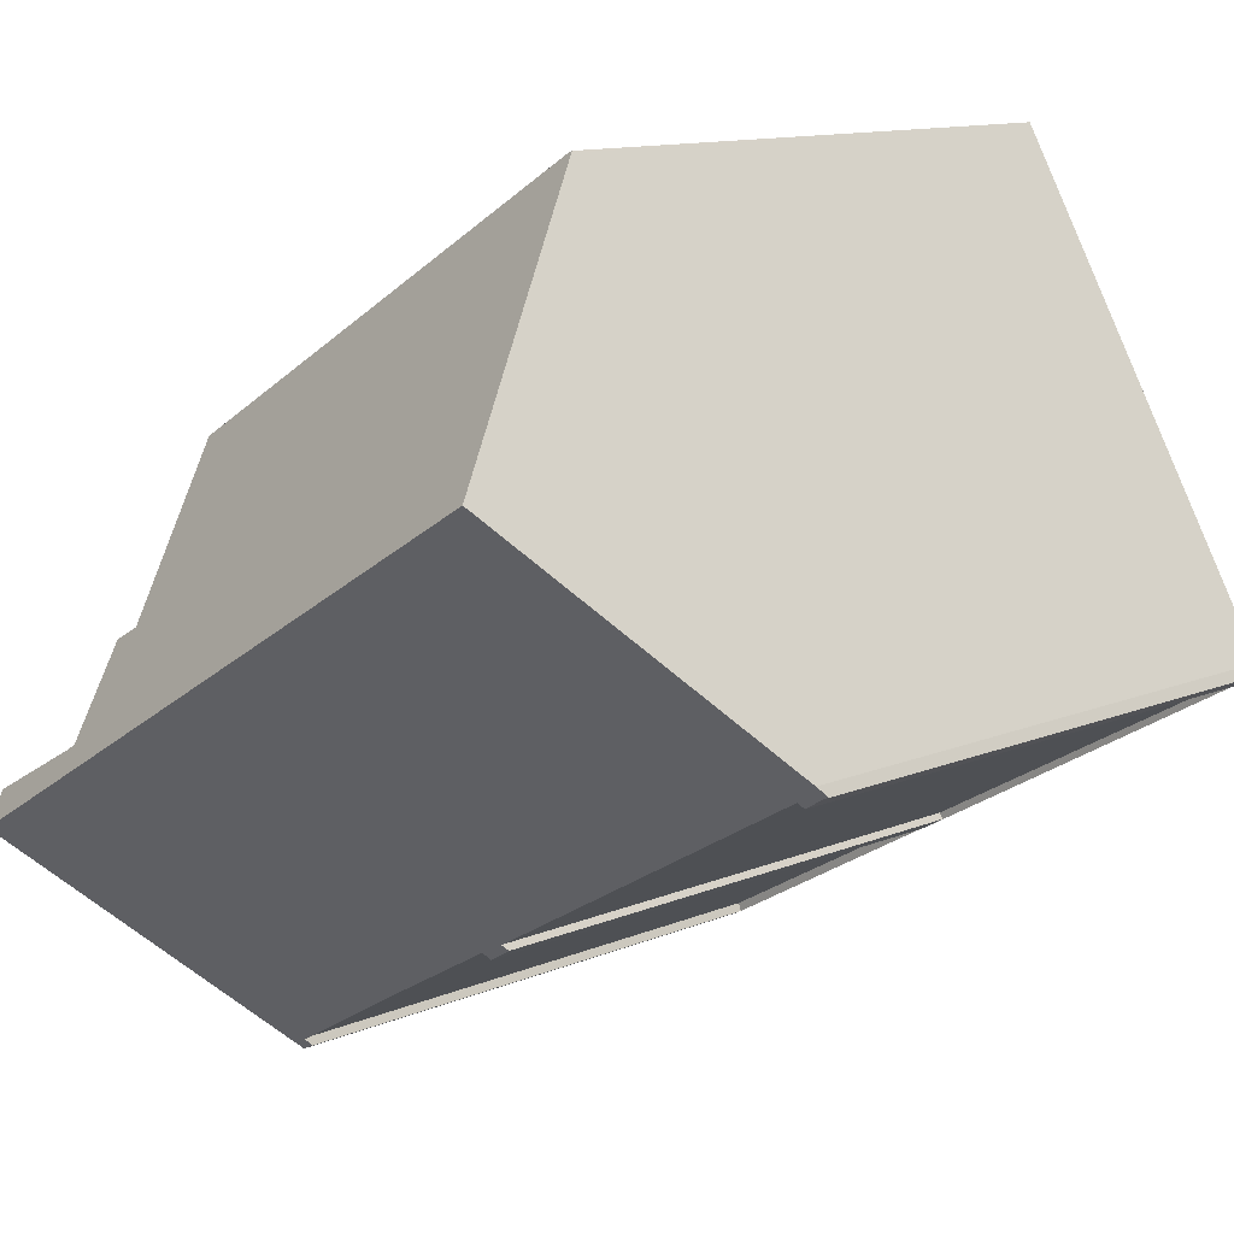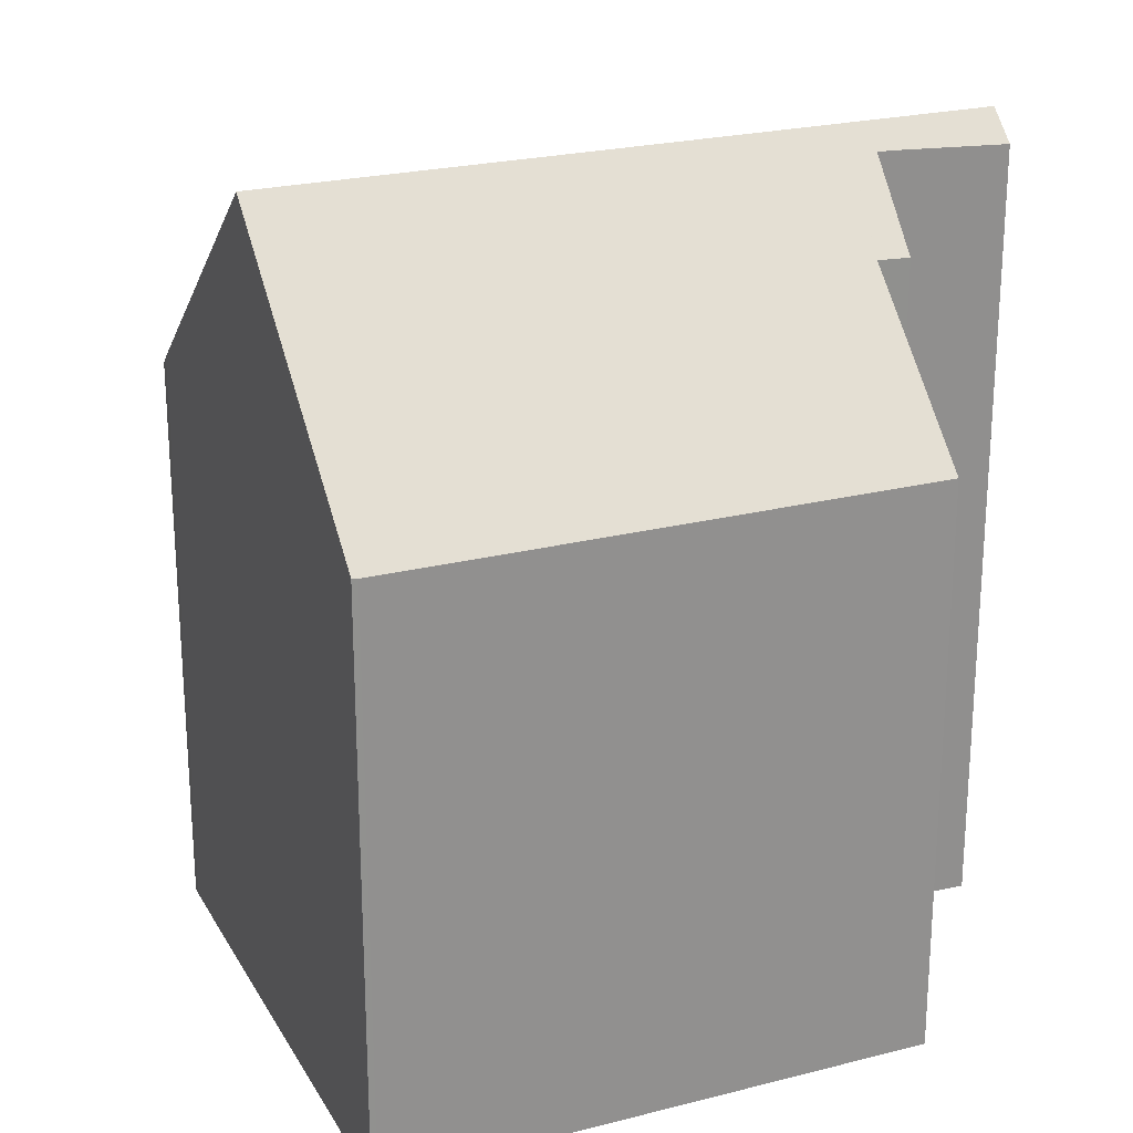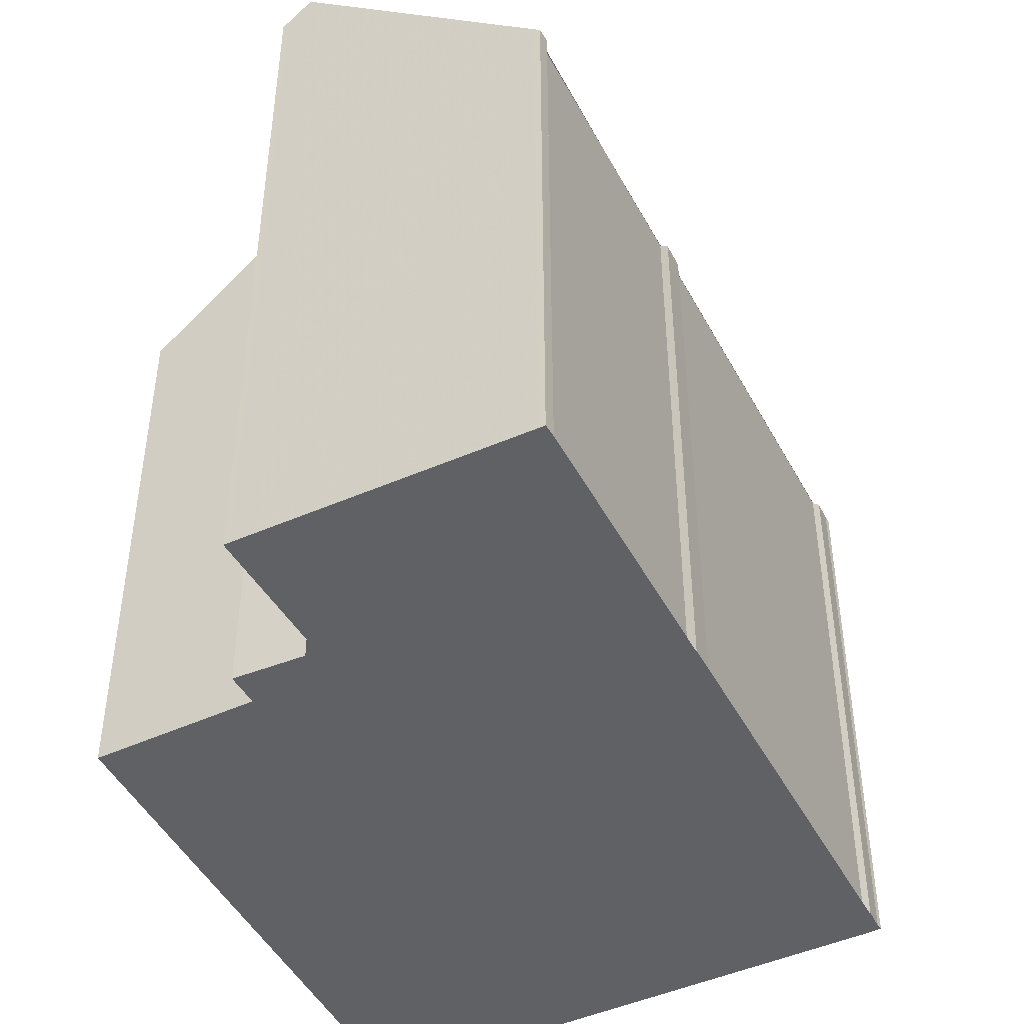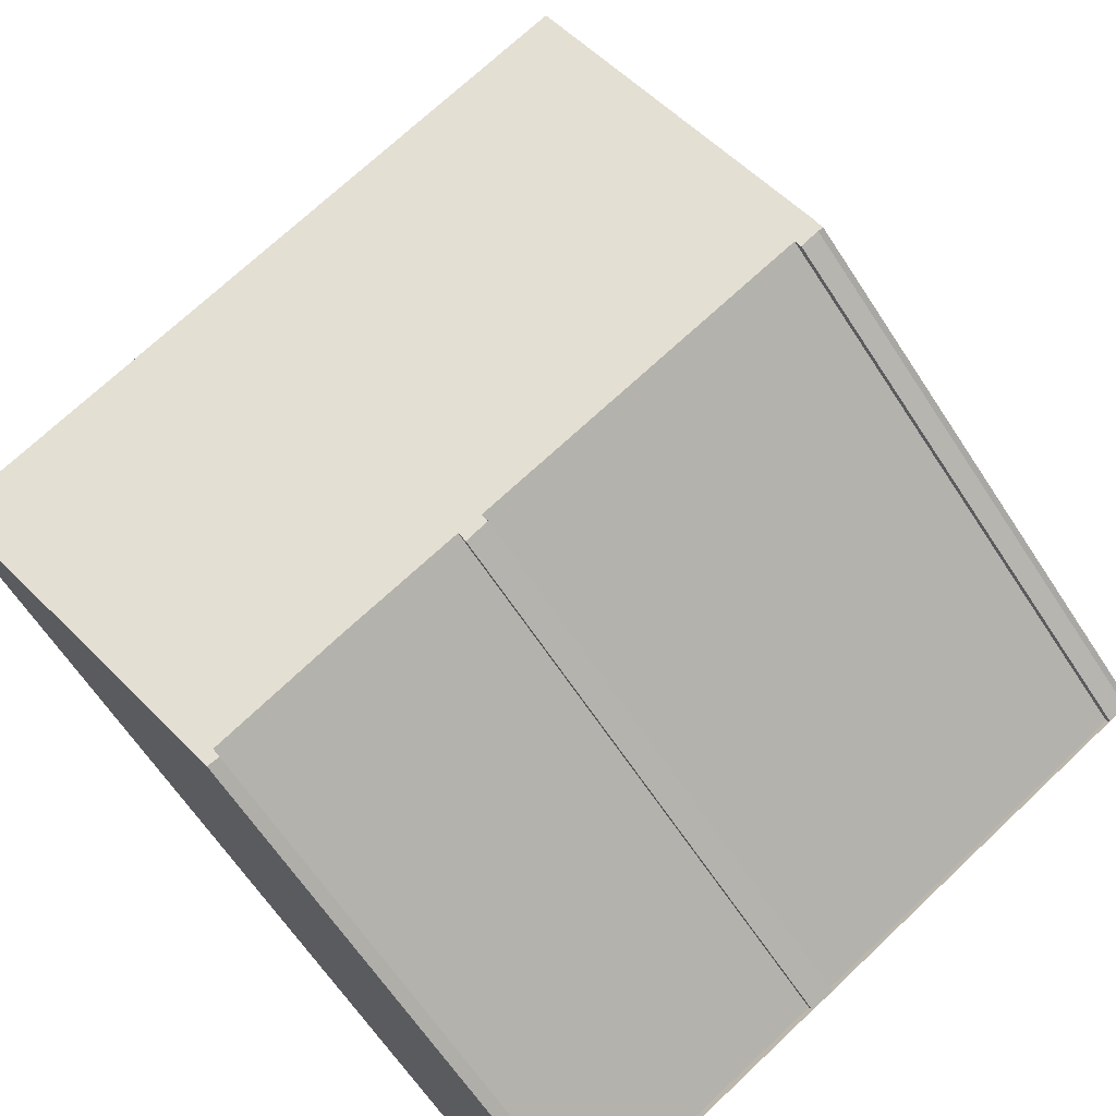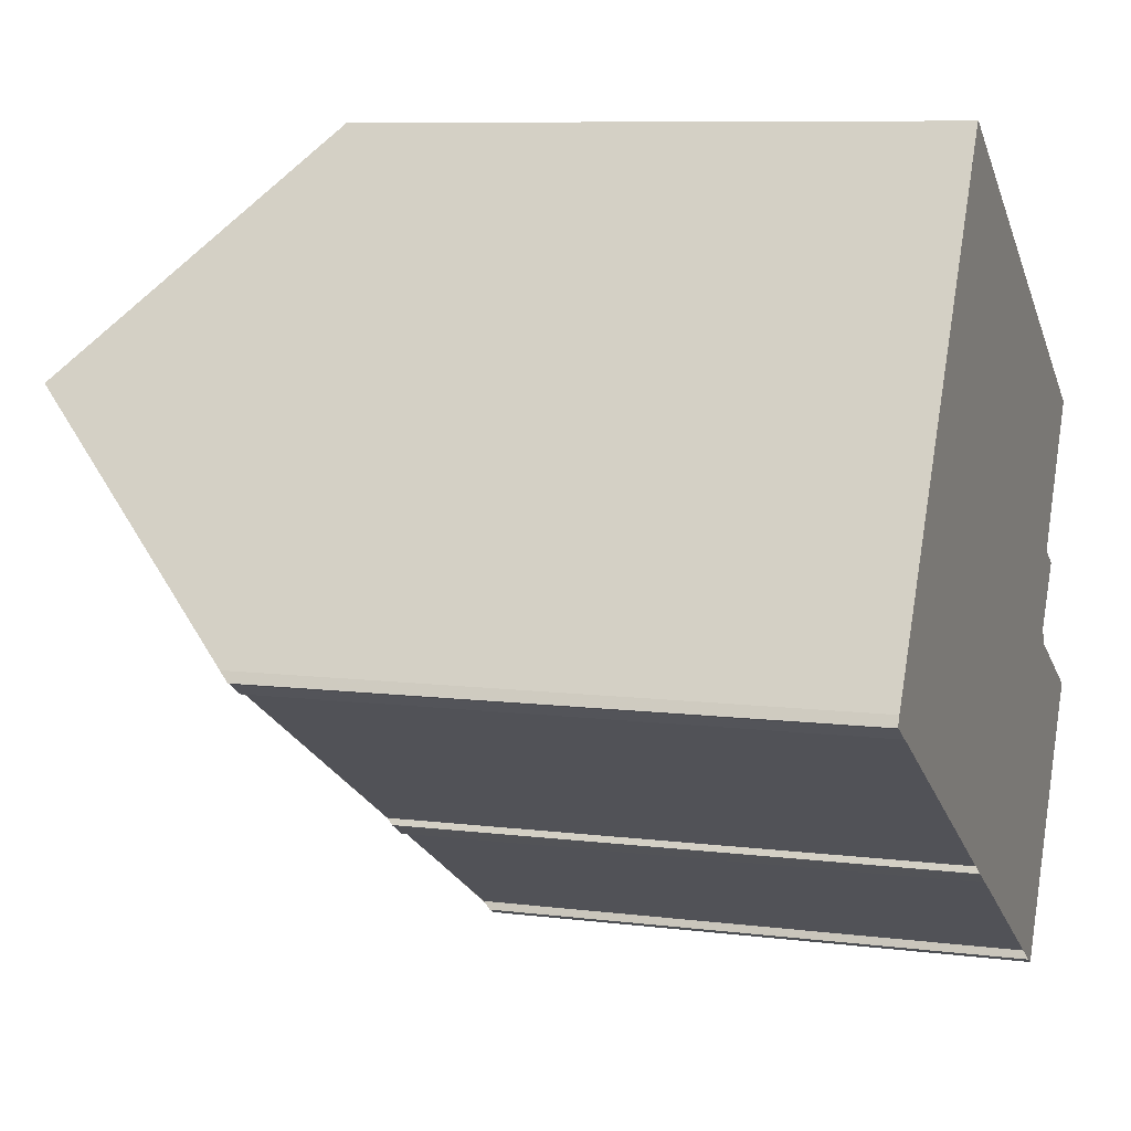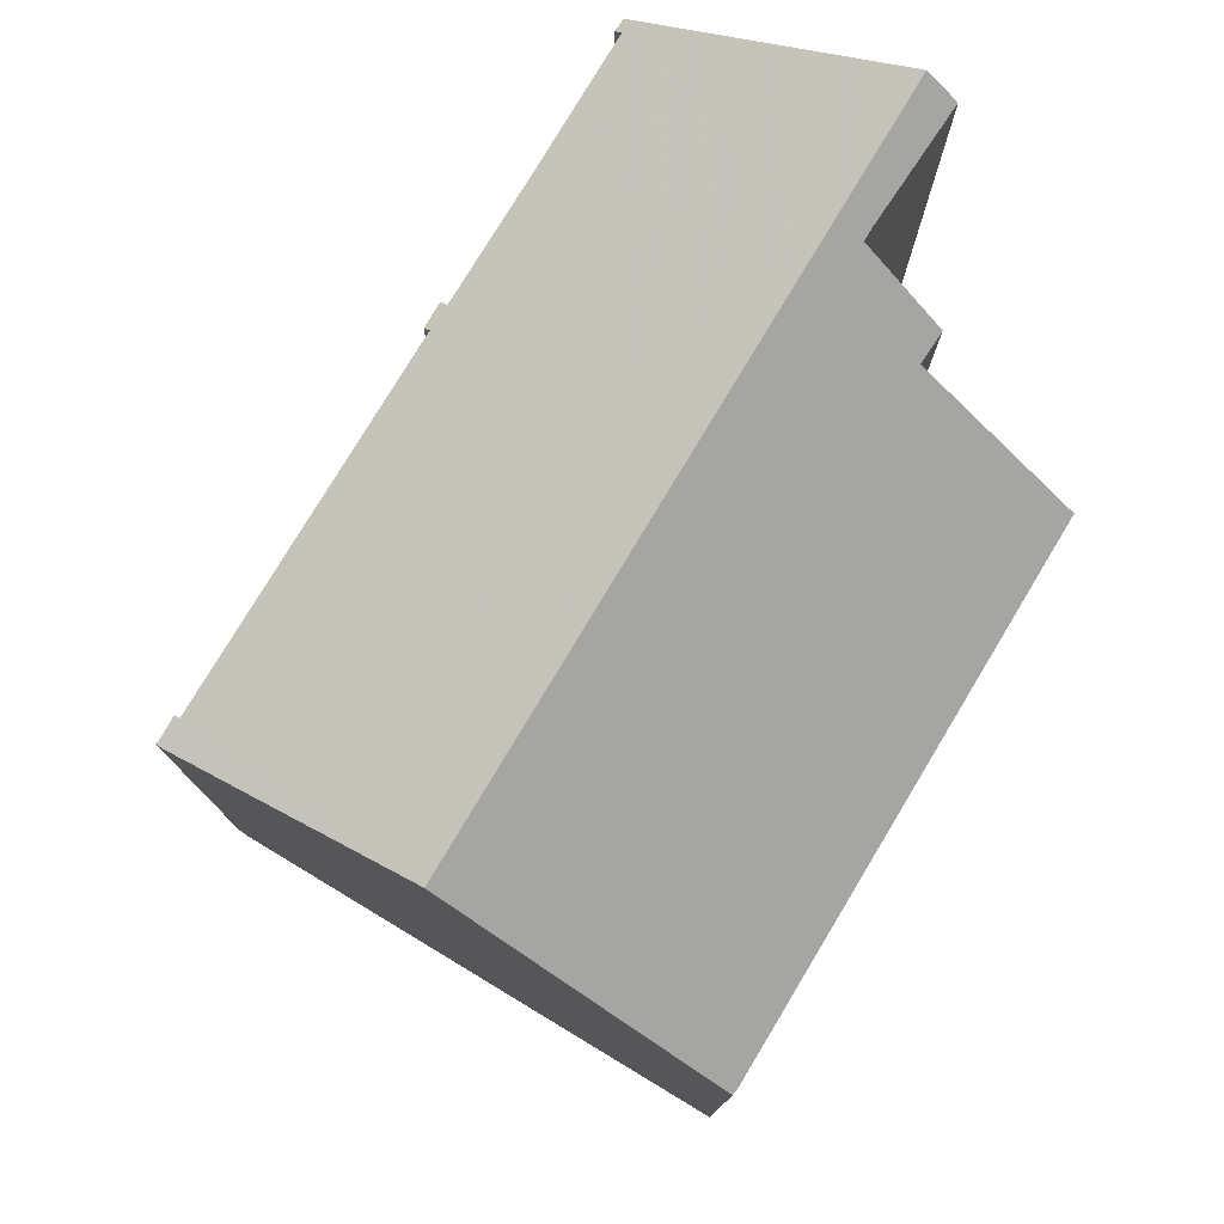
<metadata>
{"format":"obj","ext":"obj","renderer":"f3d","projection":"perspective","resolution":1024,"background":"white","views":[{"elev":12.1,"azim":45.0,"up":"+Y"},{"elev":24.3,"azim":-172.9,"up":"+Z"},{"elev":-46.9,"azim":-33.2,"up":"+Z"},{"elev":-64.4,"azim":33.2,"up":"+Y"},{"elev":8.3,"azim":109.2,"up":"+Y"},{"elev":79.1,"azim":151.2,"up":"+Z"}]}
</metadata>
<code>
v 73.74 -1527 9.23
v 73.66 -1527 9.244
v 73.36 -1527 9.23
v 73.3 -1527 9.327
v 68.01 -1530 9.325
v 68.06 -1530 9.228
v 67.7 -1531 9.221
v 67.64 -1531 9.342
v 63.77 -1533 9.34
v 63.82 -1533 9.218
v 63.63 -1533 9.229
v 73.66 -1527 9.386
v 61.2 -1529 12.62
v 63.12 -1528 12.73
v 63.2 -1528 12.57
v 62.57 -1527 11.54
v 63.04 -1526 11.56
v 61.76 -1524 9.221
v 69.3 -1520 9.27
v 69.39 -1520 9.285
v 71.56 -1523 13.15
v 61.46 -1529 13.07
v 63.7 -1528 13.09
v 65.82 -1532 9.341
v 73.73 -1527 9.26
v 71.55 -1523 13.15
v 61.46 -1529 13.07
v 71.56 -1523 13.15
v 63.7 -1528 13.09
v 62.83 -1527 11.55
v 71.55 -1523 13.15
v 69.38 -1520 9.284
v 69.4 -1520 9.309
v 69.4 -1520 9.309
v 61.78 -1524 9.26
v 62.79 -1527 11.55
v 62.58 -1527 11.55
v 70.69 -1522 11.6
v 70.68 -1522 11.6
v 63.03 -1526 11.55
v 63.49 -1528 12.72
v 63.13 -1528 12.72
v 62.95 -1528 12.72
v 61.25 -1529 12.71
v 71.35 -1523 12.77
v 71.34 -1523 12.77
v 61.47 -1529 13.07
v 61.47 -1529 13.07
v 63.64 -1533 9.228
v 61.22 -1529 12.62
v 61.26 -1529 12.71
v 63.58 -1533 9.319
v 63.59 -1533 9.319
v 73.69 -1527 9.323
v 73.7 -1527 9.323
v 67.65 -1531 9.32
v 68.01 -1530 9.321
v 73.31 -1527 9.323
v 63.78 -1533 9.319
v 73.66 -1527 9.244
v 73.74 -1527 9.23
v 73.74 -1527 0
v 73.66 -1527 0
v 73.36 -1527 9.23
v 73.66 -1527 9.244
v 73.66 -1527 0
v 73.36 -1527 0
v 73.31 -1527 9.323
v 73.36 -1527 9.23
v 73.36 -1527 0
v 73.31 -1527 0
v 68.01 -1530 9.325
v 73.3 -1527 9.327
v 73.3 -1527 0
v 68.01 -1530 0
v 68.01 -1530 9.321
v 68.01 -1530 9.325
v 68.01 -1530 0
v 68.01 -1530 0
v 67.7 -1531 9.221
v 68.06 -1530 9.228
v 68.06 -1530 0
v 67.7 -1531 0
v 67.65 -1531 9.32
v 67.7 -1531 9.221
v 67.7 -1531 0
v 67.65 -1531 0
v 65.82 -1532 9.341
v 67.64 -1531 9.342
v 67.64 -1531 0
v 65.82 -1532 0
v 63.78 -1533 9.319
v 63.77 -1533 9.34
v 63.77 -1533 0
v 63.78 -1533 0
v 63.64 -1533 9.228
v 63.82 -1533 9.218
v 63.82 -1533 0
v 63.64 -1533 0
v 63.58 -1533 9.319
v 63.63 -1533 9.229
v 63.63 -1533 0
v 63.58 -1533 1.776e-15
v 73.7 -1527 9.323
v 73.66 -1527 9.386
v 73.66 -1527 0
v 73.7 -1527 0
v 61.22 -1529 12.62
v 61.2 -1529 12.62
v 61.2 -1529 0
v 61.22 -1529 0
v 63.13 -1528 12.72
v 63.12 -1528 12.73
v 63.12 -1528 0
v 63.13 -1528 1.776e-15
v 62.58 -1527 11.55
v 63.2 -1528 12.57
v 63.2 -1528 0
v 62.58 -1527 0
v 62.79 -1527 11.55
v 62.57 -1527 11.54
v 62.57 -1527 1.776e-15
v 62.79 -1527 0
v 63.03 -1526 11.55
v 63.04 -1526 11.56
v 63.04 -1526 0
v 63.03 -1526 0
v 69.3 -1520 9.27
v 61.76 -1524 9.221
v 61.76 -1524 1.776e-15
v 69.3 -1520 0
v 69.38 -1520 9.284
v 69.3 -1520 9.27
v 69.3 -1520 0
v 69.38 -1520 0
v 69.4 -1520 9.309
v 69.39 -1520 9.285
v 69.39 -1520 0
v 69.4 -1520 0
v 73.66 -1527 9.386
v 71.56 -1523 13.15
v 71.56 -1523 0
v 73.66 -1527 0
v 63.77 -1533 9.34
v 65.82 -1532 9.341
v 65.82 -1532 0
v 63.77 -1533 0
v 73.74 -1527 9.23
v 73.73 -1527 9.26
v 73.73 -1527 0
v 73.74 -1527 0
v 61.25 -1529 12.71
v 61.46 -1529 13.07
v 61.46 -1529 1.776e-15
v 61.25 -1529 0
v 63.04 -1526 11.56
v 62.83 -1527 11.55
v 62.83 -1527 0
v 63.04 -1526 0
v 69.39 -1520 9.285
v 69.38 -1520 9.284
v 69.38 -1520 0
v 69.39 -1520 0
v 70.69 -1522 11.6
v 69.4 -1520 9.309
v 69.4 -1520 0
v 70.69 -1522 0
v 61.76 -1524 9.221
v 61.78 -1524 9.26
v 61.78 -1524 0
v 61.76 -1524 1.776e-15
v 62.83 -1527 11.55
v 62.79 -1527 11.55
v 62.79 -1527 0
v 62.83 -1527 0
v 62.57 -1527 11.54
v 62.58 -1527 11.55
v 62.58 -1527 0
v 62.57 -1527 1.776e-15
v 71.35 -1523 12.77
v 70.69 -1522 11.6
v 70.69 -1522 0
v 71.35 -1523 1.776e-15
v 61.78 -1524 9.26
v 63.03 -1526 11.55
v 63.03 -1526 0
v 61.78 -1524 0
v 63.2 -1528 12.57
v 63.13 -1528 12.72
v 63.13 -1528 1.776e-15
v 63.2 -1528 0
v 63.12 -1528 12.73
v 62.95 -1528 12.72
v 62.95 -1528 0
v 63.12 -1528 0
v 61.2 -1529 12.62
v 61.25 -1529 12.71
v 61.25 -1529 0
v 61.2 -1529 0
v 71.56 -1523 13.15
v 71.35 -1523 12.77
v 71.35 -1523 1.776e-15
v 71.56 -1523 0
v 63.63 -1533 9.229
v 63.64 -1533 9.228
v 63.64 -1533 0
v 63.63 -1533 0
v 62.95 -1528 12.72
v 61.22 -1529 12.62
v 61.22 -1529 0
v 62.95 -1528 0
v 61.46 -1529 13.07
v 63.58 -1533 9.319
v 63.58 -1533 1.776e-15
v 61.46 -1529 1.776e-15
v 73.73 -1527 9.26
v 73.7 -1527 9.323
v 73.7 -1527 0
v 73.73 -1527 0
v 67.64 -1531 9.342
v 67.65 -1531 9.32
v 67.65 -1531 0
v 67.64 -1531 0
v 68.06 -1530 9.228
v 68.01 -1530 9.321
v 68.01 -1530 0
v 68.06 -1530 0
v 73.3 -1527 9.327
v 73.31 -1527 9.323
v 73.31 -1527 0
v 73.3 -1527 0
v 63.82 -1533 9.218
v 63.78 -1533 9.319
v 63.78 -1533 0
v 63.82 -1533 0
v 73.74 -1527 0
v 73.66 -1527 0
v 73.36 -1527 0
v 73.3 -1527 0
v 68.01 -1530 0
v 68.06 -1530 0
v 67.7 -1531 0
v 67.64 -1531 0
v 63.77 -1533 0
v 63.82 -1533 0
v 63.63 -1533 0
v 61.2 -1529 0
v 63.12 -1528 0
v 63.2 -1528 0
v 62.57 -1527 0
v 63.04 -1526 0
v 61.76 -1524 0
v 69.3 -1520 0
v 69.39 -1520 0
v 73.66 -1527 0
f 53 49 11 52
f 55 25 54
f 57 6 7 56
f 37 16 36
f 34 32 20 33
f 35 18 19 32 34
f 39 34 33 38
f 40 35 34 39
f 42 15 37 36 30 41
f 46 39 38 45
f 41 30 17 40 39 46
f 51 44 13 50
f 47 27 44 51
f 45 28 31 46
f 46 31 29 41
f 59 10 49 53
f 50 43 51
f 51 43 14 42 41 29 47
f 52 22 48 53
f 54 26 21 12 55
f 54 25 1 2 3 58
f 58 4 5 57 56 8 24 23 26 54
f 53 48 23 24 9 59
f 61 62 63 60
f 65 66 67 64
f 69 70 71 68
f 73 74 75 72
f 77 78 79 76
f 81 82 83 80
f 85 86 87 84
f 89 90 91 88
f 93 94 95 92
f 97 98 99 96
f 101 102 103 100
f 105 106 107 104
f 109 110 111 108
f 113 114 115 112
f 117 118 119 116
f 121 122 123 120
f 125 126 127 124
f 129 130 131 128
f 133 134 135 132
f 137 138 139 136
f 141 142 143 140
f 145 146 147 144
f 149 150 151 148
f 153 154 155 152
f 157 158 159 156
f 161 162 163 160
f 165 166 167 164
f 169 170 171 168
f 173 174 175 172
f 177 178 179 176
f 181 182 183 180
f 185 186 187 184
f 189 190 191 188
f 193 194 195 192
f 197 198 199 196
f 201 202 203 200
f 205 206 207 204
f 209 210 211 208
f 213 214 215 212
f 217 218 219 216
f 221 222 223 220
f 225 226 227 224
f 229 230 231 228
f 233 234 235 232
f 237 238 239 240 241 242 243 244 245 246 247 248 249 250 251 252 253 254 255 236

</code>
